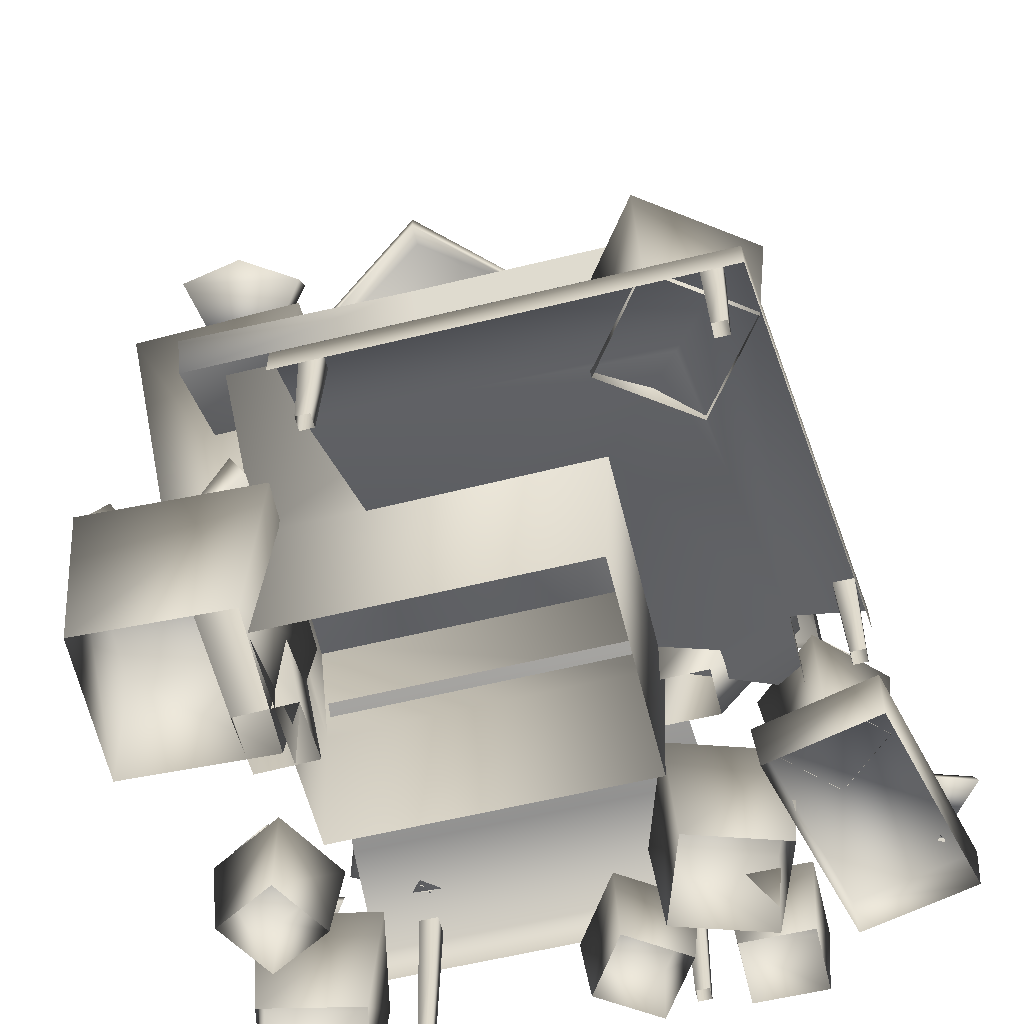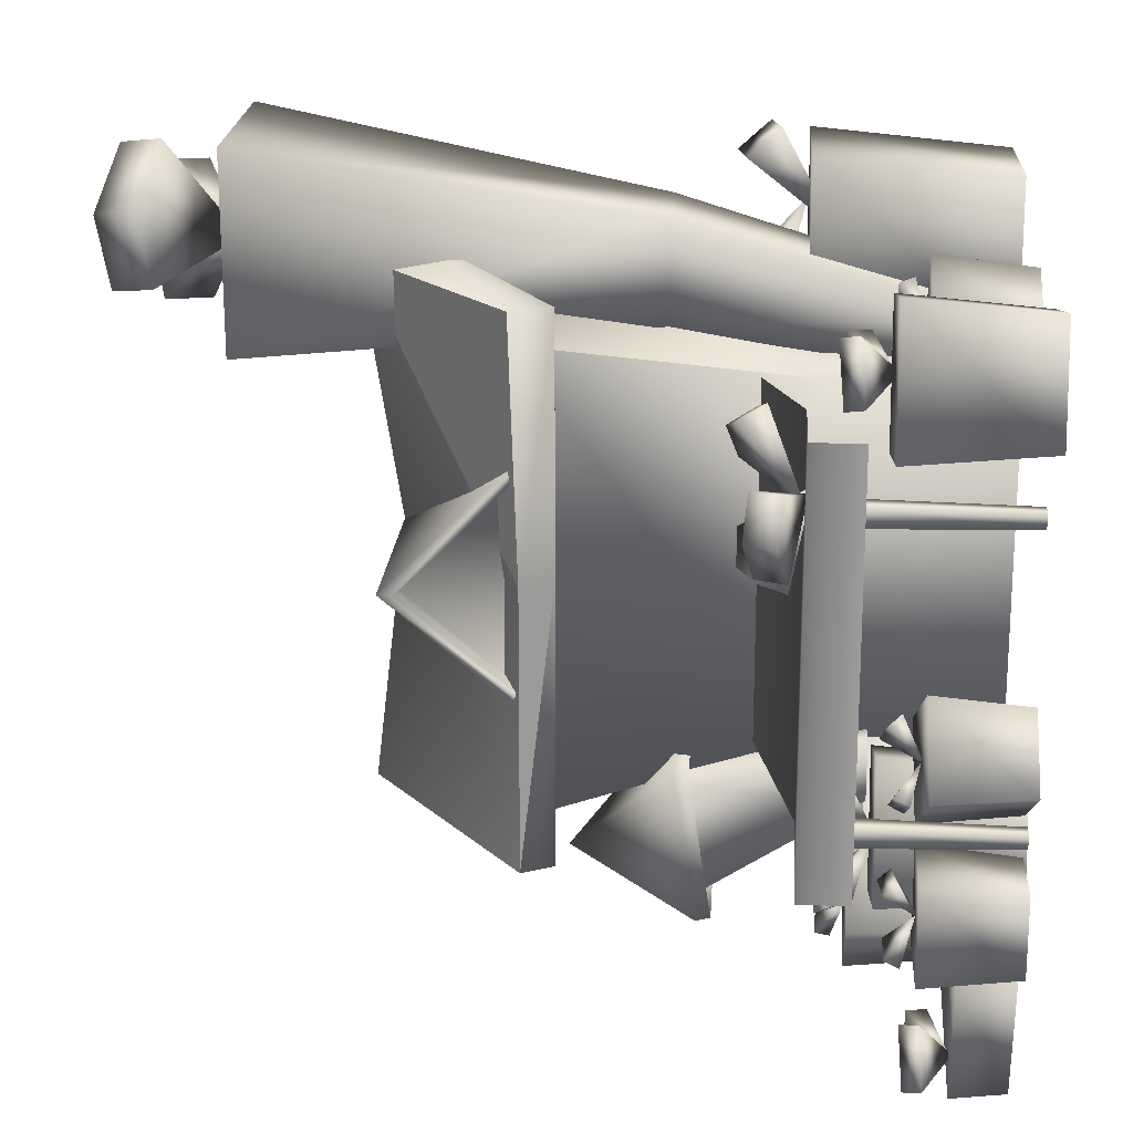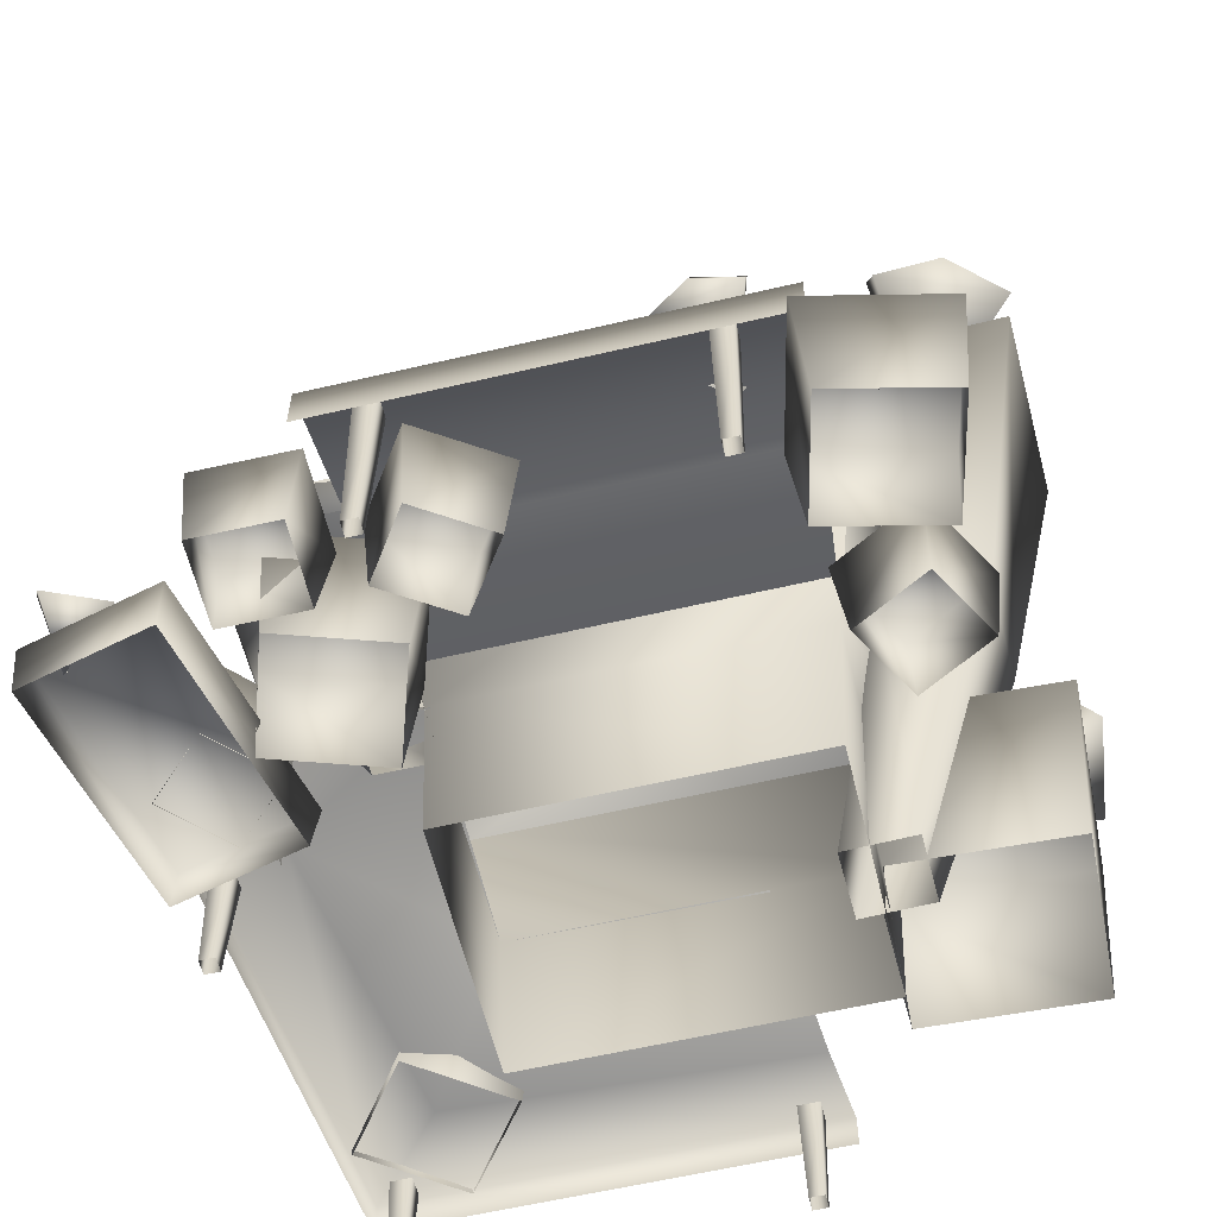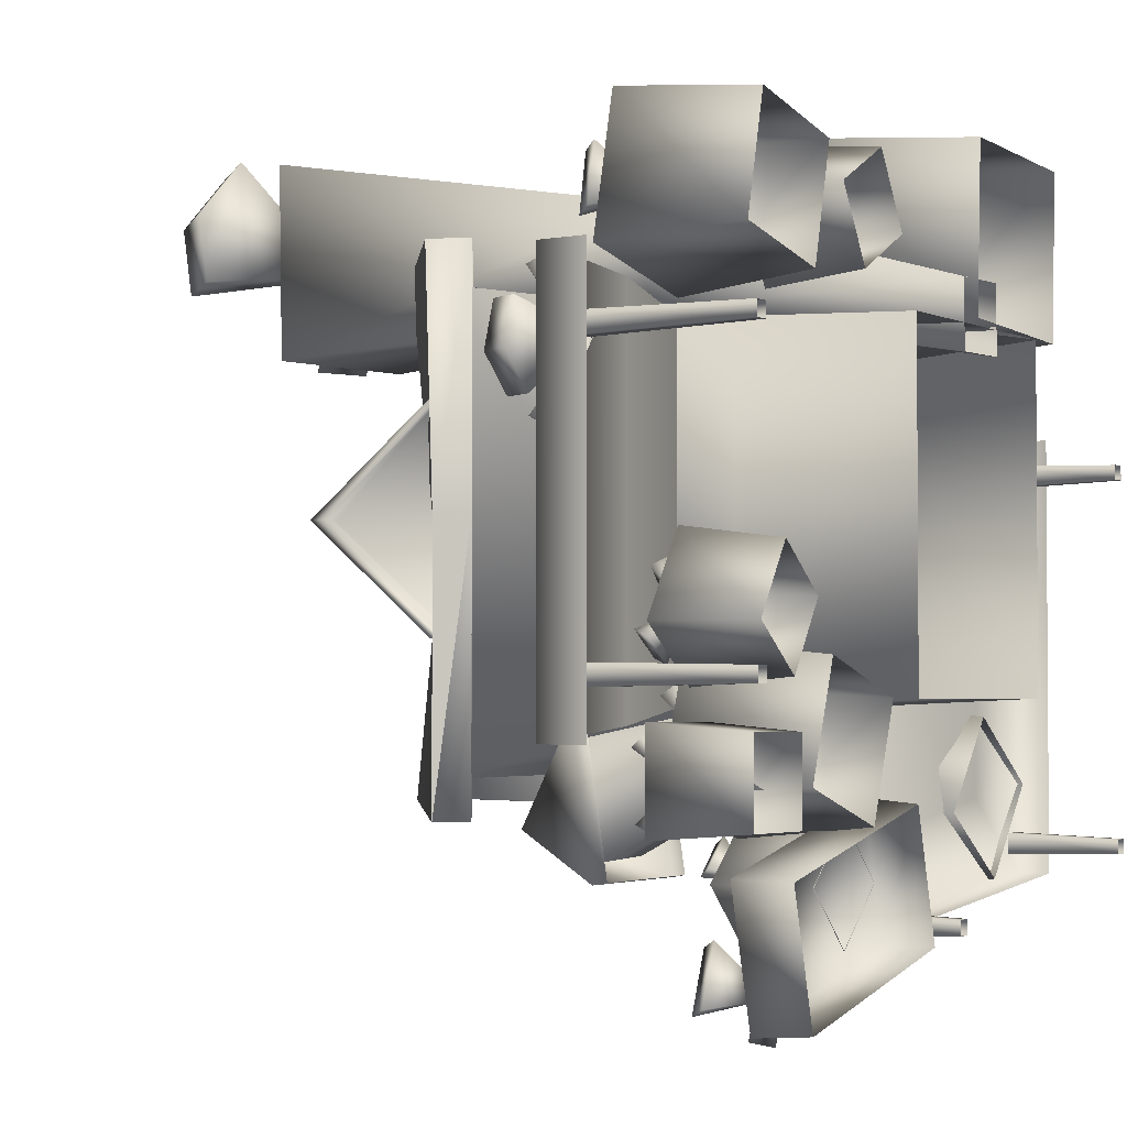
<metadata>
{"format":"obj","ext":"obj","renderer":"f3d","projection":"perspective","resolution":1024,"background":"white","views":[{"elev":-59.7,"azim":104.1,"up":"+Y"},{"elev":19.7,"azim":-86.0,"up":"+Z"},{"elev":-59.4,"azim":-76.4,"up":"+Y"},{"elev":-2.5,"azim":-56.7,"up":"+Z"}]}
</metadata>
<code>
v 1.143 0.9603 -1.165
v 1.437 0.9603 -0.7701
v 1.381 0.4686 -0.7783
v 1.135 0.4686 -1.109
v 0.7485 0.9603 -0.8715
v 1.042 0.9603 -0.4768
v 0.8042 0.4686 -0.8633
v 1.05 0.4686 -0.5326
v 0.9049 1.1 -0.9129
v 1.085 1.098 -1.04
v 1.062 1.023 -1.071
v 0.8819 1.025 -0.9447
v 1.097 0.9575 -0.8296
v 1.252 1.133 -0.7913
v 1.087 1.114 -0.6466
v 1.128 1.051 -0.6083
v 1.293 1.07 -0.753
v 1.089 0.9448 -0.8345
v 1.058 0.5078 -0.8188
v 1.116 0.5078 0.437
v 1.381 0.4916 0.4699
v 1.381 0.4916 -1.099
v 0.6086 0.7061 0.3672
v 0.6138 0.7142 -0.4953
v 1.381 0.3682 0.4699
v 1.381 0.3682 -1.099
v 1.359 0.4847 0.2979
v 1.359 0.4847 0.374
v 1.347 0.0658 0.3621
v 1.347 0.0658 0.3098
v 1.295 0.0658 0.3098
v 1.295 0.0658 0.3621
v 1.283 0.4847 0.374
v 1.283 0.4847 0.2979
v 1.359 0.4847 -1.029
v 1.359 0.4847 -0.9532
v 1.347 0.0658 -0.9651
v 1.347 0.0658 -1.018
v 1.295 0.0658 -1.018
v 1.295 0.0658 -0.9651
v 1.283 0.4847 -0.9532
v 1.283 0.4847 -1.029
v 0.8861 1.56 1.061
v 0.166 2.061 1.106
v 0.2534 2.275 1.061
v 0.9495 1.706 1.061
v -0.6175 1.706 1.061
v 0.0786 2.275 1.061
v -0.554 1.56 1.061
v 0.6138 0.7142 0.7687
v -0.283 0.7142 0.7687
v -0.283 0.0645 0.7392
v 0.6138 0.0645 0.7392
v 0.8355 1.719 0.924
v -0.5077 1.719 0.924
v 0.1708 2.212 0.924
v 0.8355 1.719 -0.7349
v 0.6138 0.0645 -0.4657
v -0.1583 2.684 0.7586
v 0.5589 2.684 0.7753
v 0.3789 1.221 0.8638
v 0.0057 1.22 0.8561
v -0.175 2.684 1.476
v 0.5422 2.684 1.492
v -0.0018 1.22 1.225
v 0.366 1.219 1.232
v -0.0549 1.088 -1.06
v -0.5536 1.088 -1.06
v -0.3042 1.53 -0.9042
v -0.5536 1.17 -0.5232
v -0.0549 1.17 -0.5232
v -0.4876 1.088 -0.9895
v -0.1208 1.17 -0.9895
v -0.2038 0.5247 -0.6681
v -0.4002 0.5247 -0.6681
v -0.4002 0.5247 -0.4565
v -0.2038 0.5247 -0.4565
v -0.1208 1.17 -0.5942
v -0.4876 1.17 -0.5942
v -0.0634 1.036 -1.051
v -0.545 1.036 -1.051
v -0.545 1.118 -0.5324
v -0.0634 1.118 -0.5324
v 0.6028 3.084 1.028
v 0.5747 3.033 1.279
v 0.6776 2.875 1.264
v 0.7058 2.926 1.013
v 0.1698 2.672 1.116
v 0.4816 3.019 0.7955
v 0.5845 2.861 0.7801
v -0.2358 3.087 1.261
v -0.2511 3.036 1.01
v -0.3499 2.878 1.042
v -0.3346 2.929 1.294
v 0.1757 2.675 1.101
v -0.0765 3.022 1.47
v -0.1753 2.864 1.503
v -0.9497 1.012 0.8075
v -1.091 0.9817 0.86
v -1.056 0.887 0.9109
v -0.9138 0.9178 0.8584
v -1.113 0.7654 0.5996
v -0.8578 0.9734 0.68
v -0.8219 0.8787 0.7309
v -1.038 0.9714 0.3828
v -0.9125 0.9715 0.4728
v -0.8749 0.8753 0.4262
v -1 0.8752 0.3361
v -1.081 0.7468 0.6634
v -1.187 0.9074 0.3841
v -1.149 0.8112 0.3375
v -1.355 0.9538 0.5655
v -1.284 0.9177 0.4335
v -1.329 0.8138 0.4338
v -1.4 0.8498 0.5657
v -1.057 0.7581 0.6289
v -1.328 0.9378 0.7245
v -1.373 0.8338 0.7247
v -0.8562 0.767 0.8331
v -0.2741 0.9217 0.7761
v -0.2741 0.9217 -0.4896
v -0.8562 0.767 -0.5466
v -1.351 0.5953 -0.5946
v -1.351 0.5953 0.8811
v -1.351 0.7703 0.8811
v -1.351 0.7703 -0.5946
v -0.0426 0.5078 -0.9837
v -0.0755 0.4916 -1.25
v -0.2852 0.7061 -0.4766
v -0.0755 0.3682 -1.25
v -0.0426 0.3968 -0.9837
v -0.355 0.3968 -0.9837
v -0.355 0.5078 -0.9837
v 0.0717 2.127 0.1414
v 0.0786 2.243 -0.8321
v -0.6175 1.674 -0.8722
v -0.6175 1.674 0.1434
v -0.554 1.56 0.1434
v -0.554 1.56 -0.8722
v 0.2604 2.127 0.1414
v 0.9495 1.674 0.1434
v 0.9495 1.674 -0.8722
v 0.2534 2.243 -0.8321
v 0.8861 1.56 0.1434
v 0.8861 1.56 -0.8722
v 0.166 2.061 -0.827
v 0.8176 1.646 0.5342
v 0.8176 1.646 -0.2655
v 0.9599 2.07 0.1344
v 0.8821 1.704 -0.2655
v 1.039 2.128 0.1344
v 1.039 2.07 0.1344
v 0.8821 1.646 -0.2655
v -0.6895 2.128 0.1344
v -0.5902 1.704 -0.2655
v -0.5902 1.646 -0.2655
v -0.6895 2.07 0.1344
v 0.8821 1.704 0.5342
v 0.8821 1.646 0.5342
v -0.5902 1.704 0.5342
v -0.5902 1.646 0.5342
v -0.52 1.646 -0.2655
v -0.6107 2.07 0.1344
v -0.52 1.646 0.5342
v -0.283 0.7142 -0.4953
v -0.283 0.0645 -0.4657
v -0.5055 1.719 -0.7349
v 0.8376 1.719 -0.7349
v 0.1592 2.212 -0.7349
v -0.5055 1.719 0.924
v -1.298 0.7509 0.5996
v -1.222 0.7509 0.5996
v -1.234 0.0658 0.6114
v -1.286 0.0658 0.6114
v -1.286 0.0658 0.6638
v -1.234 0.0658 0.6638
v -1.222 0.7509 0.6756
v -1.298 0.7509 0.6756
v -1.298 0.7509 -0.4298
v -1.222 0.7509 -0.4298
v -1.234 0.0658 -0.4179
v -1.286 0.0658 -0.4179
v -1.286 0.0658 -0.3656
v -1.234 0.0658 -0.3656
v -1.222 0.7509 -0.3537
v -1.298 0.7509 -0.3537
v -0.0053 0.4847 -1.227
v 0.0708 0.4847 -1.227
v 0.0589 0.0658 -1.215
v 0.0066 0.0658 -1.215
v 0.0066 0.0658 -1.163
v 0.0589 0.0658 -1.163
v 0.0708 0.4847 -1.151
v -0.0053 0.4847 -1.151
v -1.046 0.5186 -0.1675
v -1.161 0.4945 -0.073
v -1.131 0.4527 -0.0464
v -1.015 0.4769 -0.1409
v -1.146 0.3815 -0.2043
v -1.278 0.4788 -0.2613
v -1.152 0.4895 -0.3431
v -1.162 0.4375 -0.3666
v -1.289 0.4268 -0.2848
v -1.141 0.3906 -0.2005
v -1.101 0.4002 -0.4294
v -0.9106 0.4101 -0.15
v -0.9215 0.0703 -0.1638
v -1.081 0.062 -0.3979
v -1.379 0.3742 -0.2392
v -1.189 0.384 0.0402
v -1.314 0.0402 -0.2385
v -1.155 0.0485 -0.0044
v -0.9898 0.4178 -1.192
v -1.083 0.4041 -1.386
v -1.131 0.3425 -1.358
v -1.038 0.3562 -1.165
v -0.9093 0.2344 -1.338
v -0.7845 0.3865 -1.488
v -0.7123 0.3804 -1.285
v -0.6775 0.3067 -1.3
v -0.7497 0.3128 -1.503
v -0.9159 0.2469 -1.331
v -0.296 0.2495 -0.7714
v -1.126 0.2495 -0.9773
v -1.104 0.0535 -0.9833
v -0.3124 0.0535 -0.7868
v -0.1801 0.2495 -1.239
v -1.01 0.2495 -1.445
v -0.2017 0.0535 -1.233
v -0.9938 0.0535 -1.429
v -0.1899 0.5855 -1.04
v -0.4254 0.5855 -0.7976
v -0.426 0.2475 -0.8363
v -0.2286 0.2475 -1.04
v -0.4323 0.5855 -1.276
v -0.6678 0.5855 -1.033
v -0.4317 0.2475 -1.237
v -0.6291 0.2475 -1.034
v -0.387 0.6813 -1.174
v -0.2813 0.6802 -1.066
v -0.2623 0.6288 -1.085
v -0.368 0.6299 -1.193
v -0.4225 0.5836 -1.035
v -0.4314 0.7042 -0.9251
v -0.5477 0.6912 -1.021
v -0.5691 0.6477 -0.989
v -0.4528 0.6607 -0.8932
v -0.42 0.5748 -1.041
v -0.6162 0.5174 -0.8932
v -0.4642 0.5174 -0.4361
v -0.5135 0.0357 -0.4608
v -0.6409 0.0357 -0.8439
v -1.073 0.5174 -0.7411
v -0.9212 0.5174 -0.2841
v -1.024 0.0357 -0.7164
v -0.8965 0.0357 -0.3334
v -0.6294 0.6864 -0.538
v -0.8269 0.6679 -0.4538
v -0.8005 0.606 -0.4056
v -0.6031 0.6245 -0.4898
v -0.7682 0.5021 -0.6282
v -0.9151 0.6539 -0.7574
v -0.7089 0.6524 -0.8201
v -0.7206 0.5791 -0.8567
v -0.9268 0.5806 -0.7941
v -0.7621 0.5146 -0.6212
v -1.259 0.4883 -0.8239
v -1.107 0.4872 -0.8213
v -1.107 0.4358 -0.8483
v -1.258 0.4369 -0.8509
v -1.186 0.3906 -0.6999
v -1.115 0.5111 -0.6157
v -1.265 0.4982 -0.6021
v -1.258 0.4547 -0.5643
v -1.108 0.4676 -0.5779
v -1.188 0.3818 -0.706
v -1.024 0.3925 -0.8672
v -1.021 0.3925 -0.5292
v -1.049 0.0545 -0.5564
v -1.051 0.0545 -0.8396
v -1.362 0.3925 -0.8644
v -1.359 0.3925 -0.5264
v -1.335 0.0545 -0.8373
v -1.332 0.0545 -0.554
v -0.8604 0.5174 1.204
v -1.33 0.5174 1.311
v -1.301 0.0357 1.264
v -0.907 0.0357 1.175
v -0.9667 0.5174 0.7346
v -1.437 0.5174 0.841
v -0.9961 0.0357 0.7813
v -1.39 0.0357 0.8704
v -1.212 0.6864 1.156
v -1.277 0.6679 0.9515
v -1.327 0.606 0.973
v -1.263 0.6245 1.178
v -1.109 0.5021 1.027
v -0.966 0.6539 0.8937
v -0.924 0.6524 1.105
v -0.8863 0.5791 1.097
v -0.9284 0.5806 0.8856
v -1.117 0.5146 1.032
v -0.5258 0.3925 1.247
v -0.8214 0.3925 1.083
v -0.7842 0.0545 1.073
v -0.5364 0.0545 1.21
v -0.3618 0.3925 0.9518
v -0.6574 0.3925 0.7879
v -0.399 0.0545 0.9625
v -0.6468 0.0545 0.8251
v -0.448 0.4883 1.022
v -0.5248 0.4872 1.152
v -0.5013 0.4358 1.166
v -0.4246 0.4369 1.035
v -0.5918 0.3906 1.024
v -0.6998 0.5111 1.044
v -0.6378 0.4982 0.9071
v -0.6743 0.4547 0.8947
v -0.7363 0.4676 1.032
v -0.5853 0.3818 1.025
v 0.7771 0.7564 0.6753
v 0.8089 0.7564 1.38
v 0.7493 0.051 1.325
v 0.7226 0.051 0.7349
v 0.0725 0.7564 0.7071
v 0.1043 0.7564 1.412
v 0.1321 0.051 0.7616
v 0.1588 0.051 1.352
v 0.6995 1.01 1.318
v 0.2971 0.9746 1.369
v 0.3202 0.8575 1.47
v 0.7226 0.8924 1.419
v 0.4936 0.6614 1.082
v 0.3629 1.021 0.8557
v 0.7699 1.018 0.8479
v 0.7676 0.8795 0.7752
v 0.3605 0.8824 0.783
v 0.5708 0.7578 1.182
v 0.0666 0.0664 0.6464
v 0.061 0.0664 0.8883
v 0.3029 0.0664 0.8939
v 0.3085 0.0664 0.6521
g store
f 1 2 3
f 3 4 1
f 5 6 2
f 2 1 5
f 7 8 6
f 6 5 7
f 5 1 4
f 4 7 5
f 2 6 8
f 8 3 2
f 9 10 11
f 11 12 9
f 11 10 13
f 10 9 13
f 9 12 13
f 12 11 13
f 14 15 16
f 16 17 14
f 16 15 18
f 15 14 18
f 14 17 18
f 17 16 18
f 19 20 21
f 21 22 19
f 23 20 19
f 19 24 23
f 25 26 22
f 22 21 25
f 27 28 29
f 29 30 27
f 31 32 33
f 33 34 31
f 34 27 30
f 30 31 34
f 28 33 32
f 32 29 28
f 35 36 37
f 37 38 35
f 39 40 41
f 41 42 39
f 42 35 38
f 38 39 42
f 36 41 40
f 40 37 36
f 43 44 45
f 45 46 43
f 47 48 44
f 44 49 47
f 45 44 48
f 50 51 52
f 52 53 50
f 50 54 51
f 51 54 55
f 54 56 55
f 57 54 50
f 50 24 57
f 58 24 50
f 50 53 58
f 59 60 61
f 61 62 59
f 63 64 60
f 60 59 63
f 63 65 66
f 66 64 63
f 65 63 59
f 59 62 65
f 61 60 64
f 64 66 61
f 67 68 69
f 68 70 69
f 70 71 69
f 71 67 69
f 72 73 74
f 74 75 72
f 76 77 78
f 78 79 76
f 79 72 75
f 75 76 79
f 73 78 77
f 77 74 73
f 80 81 68
f 68 67 80
f 81 82 70
f 70 68 81
f 82 83 71
f 71 70 82
f 83 80 67
f 67 71 83
f 84 85 86
f 86 87 84
f 86 85 88
f 89 88 85
f 85 84 89
f 89 90 88
f 86 88 90
f 90 87 86
f 89 84 87
f 87 90 89
f 91 92 93
f 93 94 91
f 93 92 95
f 96 95 92
f 92 91 96
f 96 97 95
f 93 95 97
f 97 94 93
f 96 91 94
f 94 97 96
f 98 99 100
f 100 101 98
f 100 99 102
f 103 102 99
f 99 98 103
f 103 104 102
f 100 102 104
f 104 101 100
f 103 98 101
f 101 104 103
f 105 106 107
f 107 108 105
f 107 106 109
f 110 109 106
f 106 105 110
f 110 111 109
f 107 109 111
f 111 108 107
f 110 105 108
f 108 111 110
f 112 113 114
f 114 115 112
f 114 113 116
f 117 116 113
f 113 112 117
f 117 118 116
f 114 116 118
f 118 115 114
f 117 112 115
f 115 118 117
f 119 120 121
f 121 122 119
f 123 124 125
f 125 126 123
f 125 119 122
f 122 126 125
f 127 19 22
f 22 128 127
f 24 19 127
f 127 129 24
f 26 130 128
f 128 22 26
f 131 132 133
f 133 127 131
f 129 127 133
f 134 135 136
f 136 137 134
f 48 134 137
f 137 47 48
f 138 139 136
f 136 137 138
f 49 138 137
f 137 47 49
f 140 141 142
f 142 143 140
f 45 46 141
f 141 140 45
f 144 141 142
f 142 145 144
f 43 46 141
f 141 144 43
f 140 143 135
f 135 134 140
f 45 140 134
f 134 48 45
f 145 142 143
f 143 146 145
f 136 139 146
f 146 135 136
f 143 135 146
f 147 148 149
f 150 151 152
f 152 153 150
f 154 155 156
f 156 157 154
f 151 158 159
f 159 152 151
f 160 154 157
f 157 161 160
f 153 152 149
f 149 148 153
f 155 154 151
f 151 150 155
f 152 159 147
f 147 149 152
f 157 156 162
f 162 163 157
f 161 157 163
f 163 164 161
f 160 158 151
f 151 154 160
f 162 164 163
f 165 24 58
f 58 166 165
f 165 167 24
f 24 167 168
f 167 169 168
f 170 167 165
f 165 51 170
f 52 51 165
f 165 166 52
f 171 172 173
f 173 174 171
f 175 176 177
f 177 178 175
f 178 171 174
f 174 175 178
f 172 177 176
f 176 173 172
f 179 180 181
f 181 182 179
f 183 184 185
f 185 186 183
f 186 179 182
f 182 183 186
f 180 185 184
f 184 181 180
f 187 188 189
f 189 190 187
f 191 192 193
f 193 194 191
f 194 187 190
f 190 191 194
f 188 193 192
f 192 189 188
f 195 196 197
f 197 198 195
f 197 196 199
f 196 195 199
f 195 198 199
f 198 197 199
f 200 201 202
f 202 203 200
f 202 201 204
f 201 200 204
f 200 203 204
f 203 202 204
f 205 206 207
f 207 208 205
f 209 210 206
f 206 205 209
f 211 212 210
f 210 209 211
f 209 205 208
f 208 211 209
f 206 210 212
f 212 207 206
f 213 214 215
f 215 216 213
f 215 214 217
f 214 213 217
f 213 216 217
f 216 215 217
f 218 219 220
f 220 221 218
f 220 219 222
f 219 218 222
f 218 221 222
f 221 220 222
f 223 224 225
f 225 226 223
f 227 228 224
f 224 223 227
f 229 230 228
f 228 227 229
f 227 223 226
f 226 229 227
f 224 228 230
f 230 225 224
f 231 232 233
f 233 234 231
f 235 236 232
f 232 231 235
f 237 238 236
f 236 235 237
f 235 231 234
f 234 237 235
f 232 236 238
f 238 233 232
f 239 240 241
f 241 242 239
f 241 240 243
f 240 239 243
f 239 242 243
f 242 241 243
f 244 245 246
f 246 247 244
f 246 245 248
f 245 244 248
f 244 247 248
f 247 246 248
f 249 250 251
f 251 252 249
f 253 254 250
f 250 249 253
f 255 256 254
f 254 253 255
f 253 249 252
f 252 255 253
f 250 254 256
f 256 251 250
f 257 258 259
f 259 260 257
f 259 258 261
f 258 257 261
f 257 260 261
f 260 259 261
f 262 263 264
f 264 265 262
f 264 263 266
f 263 262 266
f 262 265 266
f 265 264 266
f 267 268 269
f 269 270 267
f 269 268 271
f 268 267 271
f 267 270 271
f 270 269 271
f 272 273 274
f 274 275 272
f 274 273 276
f 273 272 276
f 272 275 276
f 275 274 276
f 277 278 279
f 279 280 277
f 281 282 278
f 278 277 281
f 283 284 282
f 282 281 283
f 281 277 280
f 280 283 281
f 278 282 284
f 284 279 278
f 285 286 287
f 287 288 285
f 289 290 286
f 286 285 289
f 291 292 290
f 290 289 291
f 289 285 288
f 288 291 289
f 286 290 292
f 292 287 286
f 293 294 295
f 295 296 293
f 295 294 297
f 294 293 297
f 293 296 297
f 296 295 297
f 298 299 300
f 300 301 298
f 300 299 302
f 299 298 302
f 298 301 302
f 301 300 302
f 303 304 305
f 305 306 303
f 307 308 304
f 304 303 307
f 309 310 308
f 308 307 309
f 307 303 306
f 306 309 307
f 304 308 310
f 310 305 304
f 311 312 313
f 313 314 311
f 313 312 315
f 312 311 315
f 311 314 315
f 314 313 315
f 316 317 318
f 318 319 316
f 318 317 320
f 317 316 320
f 316 319 320
f 319 318 320
f 321 322 323
f 323 324 321
f 325 326 322
f 322 321 325
f 327 328 326
f 326 325 327
f 325 321 324
f 324 327 325
f 322 326 328
f 328 323 322
f 329 330 331
f 331 332 329
f 331 330 333
f 330 329 333
f 329 332 333
f 332 331 333
f 334 335 336
f 336 337 334
f 336 335 338
f 335 334 338
f 334 337 338
f 337 336 338
f 62 339 340
f 340 65 62
f 340 341 66
f 66 65 340
f 66 341 342
f 342 61 66
f 342 339 62
f 62 61 342
f 145 146 44
f 44 43 145
f 146 139 49
f 49 44 146

</code>
